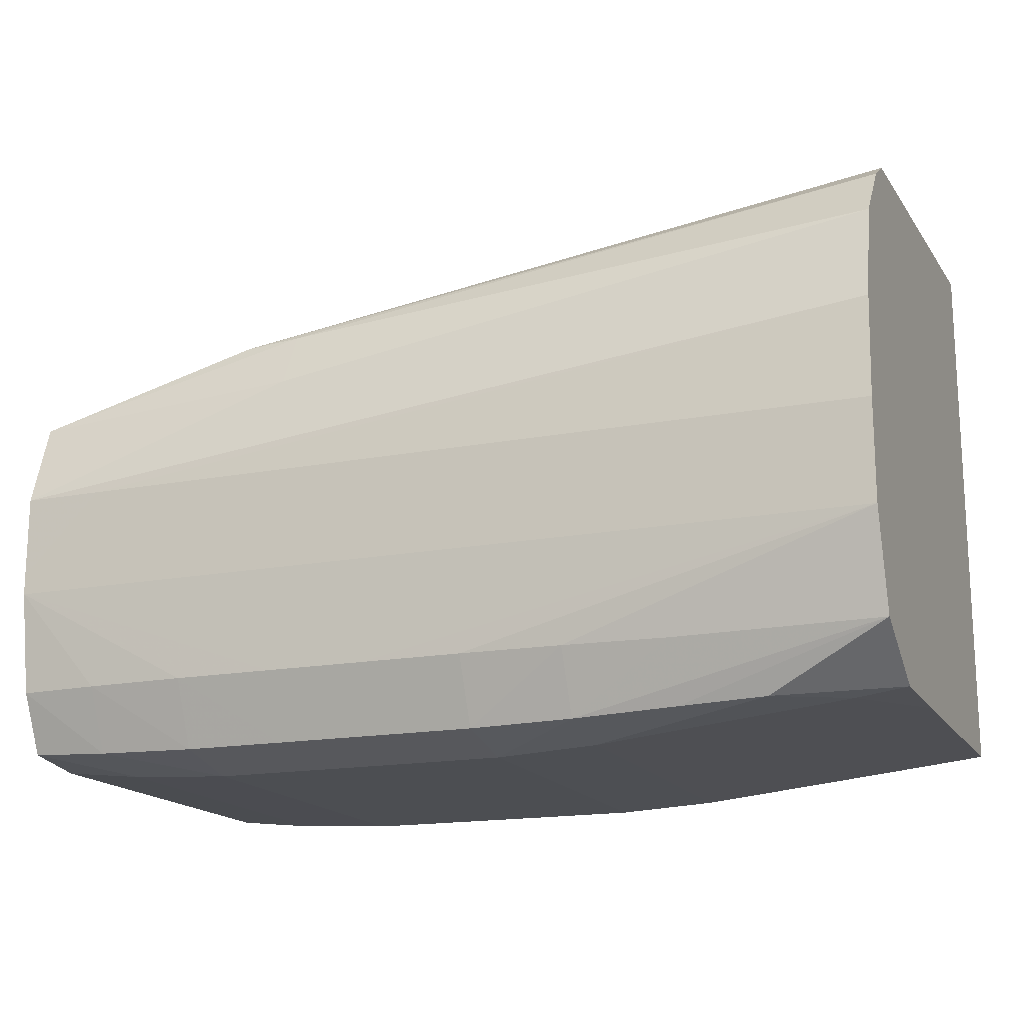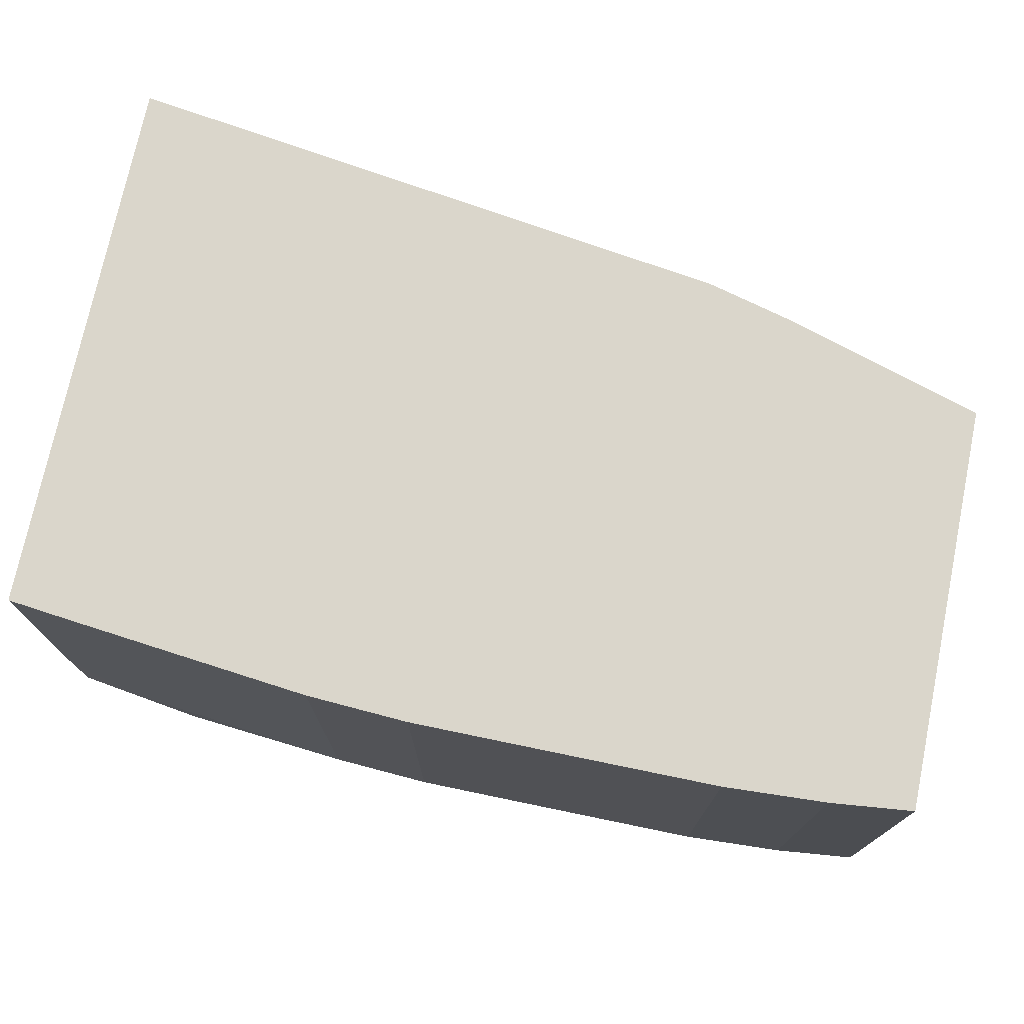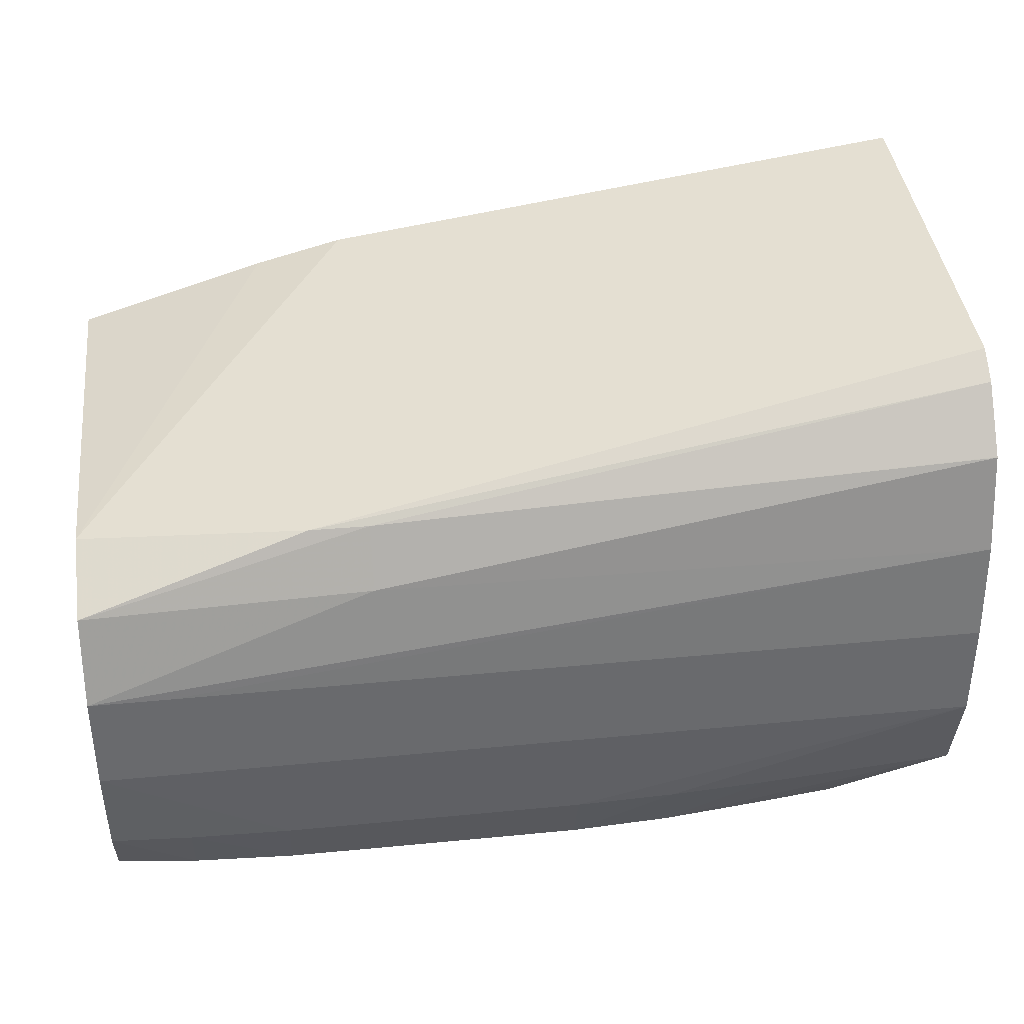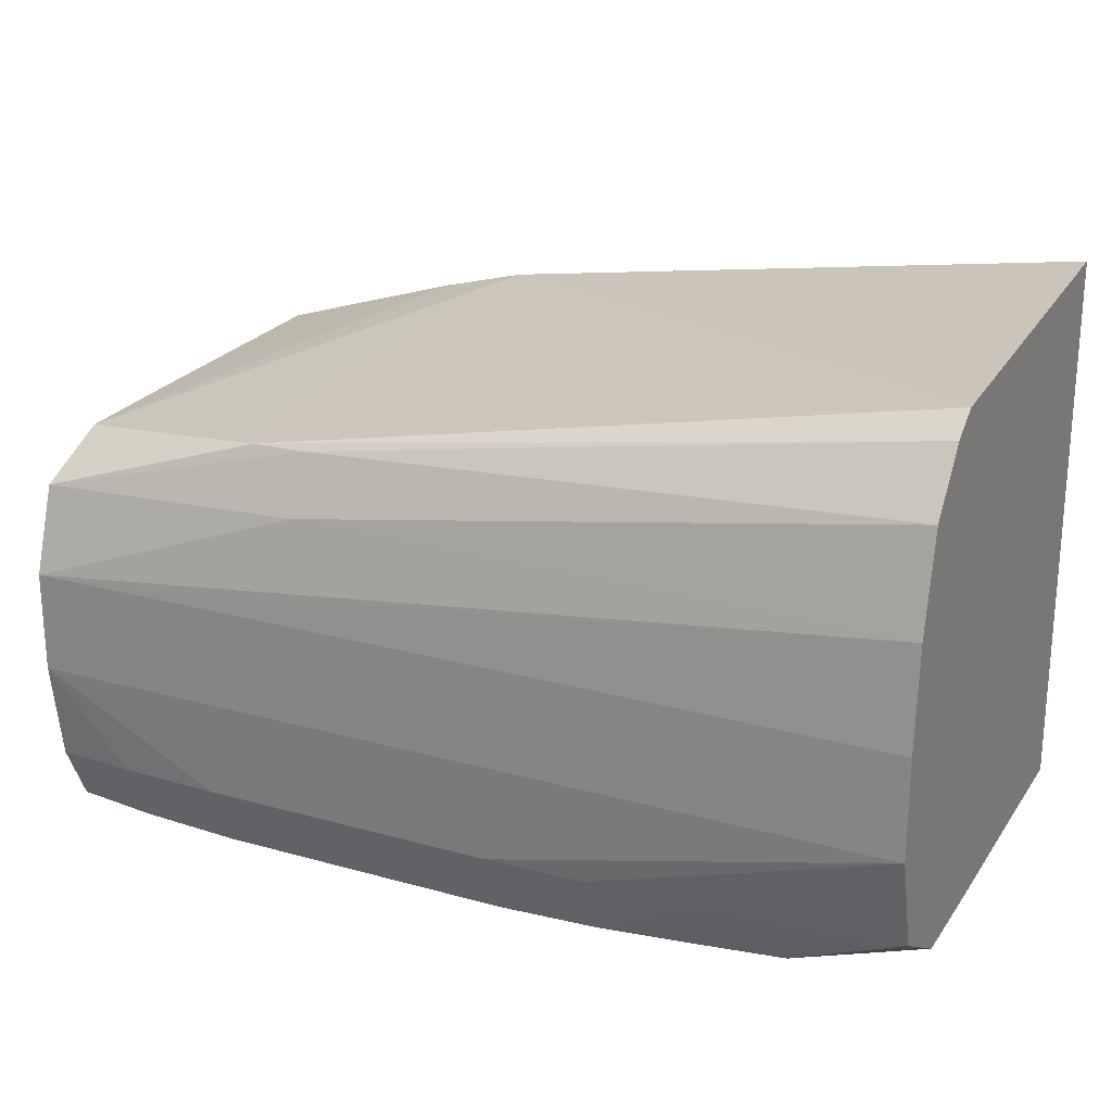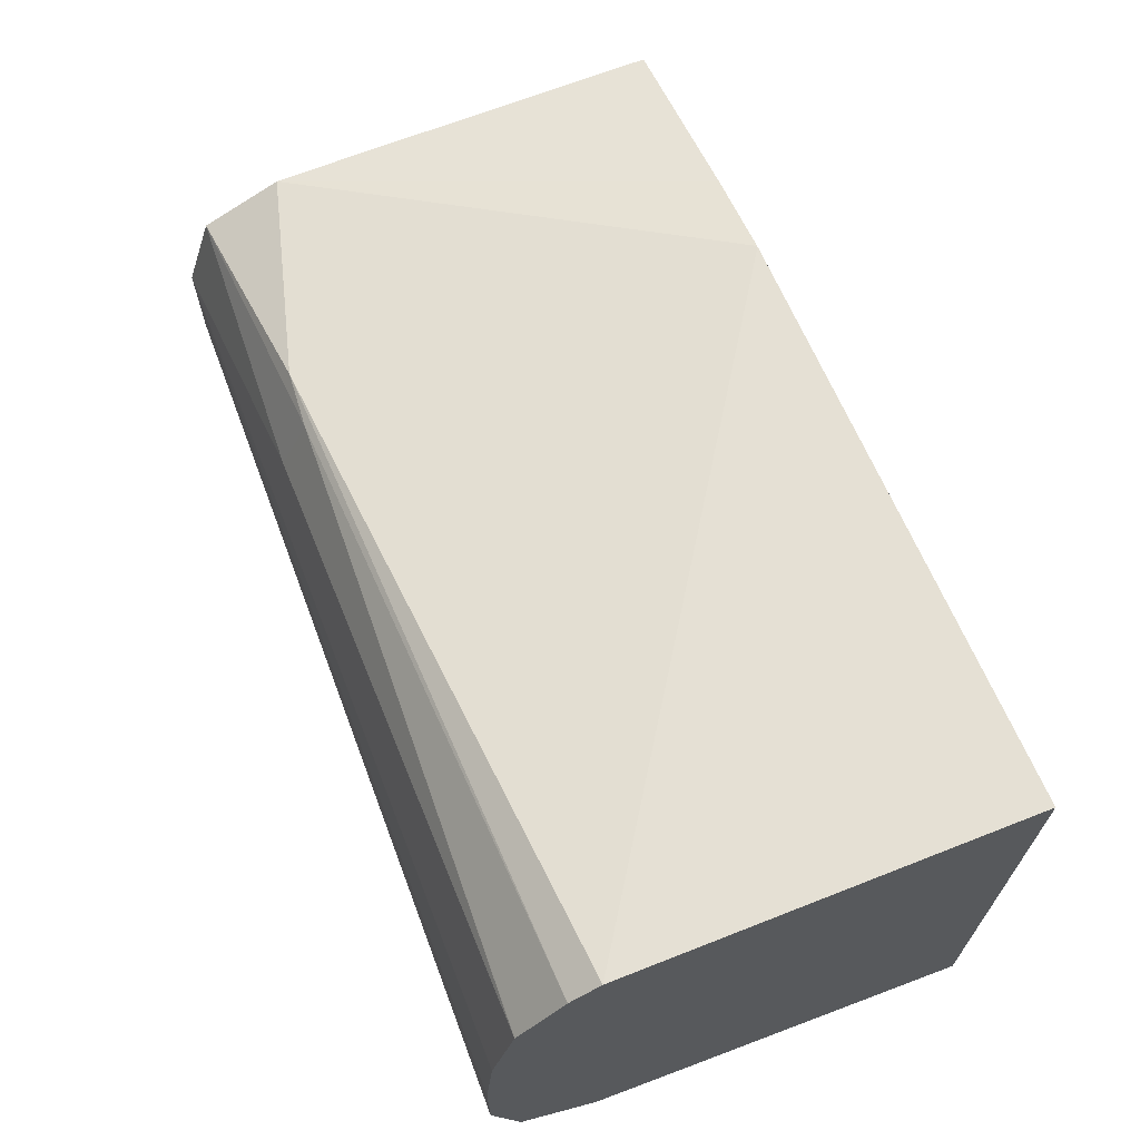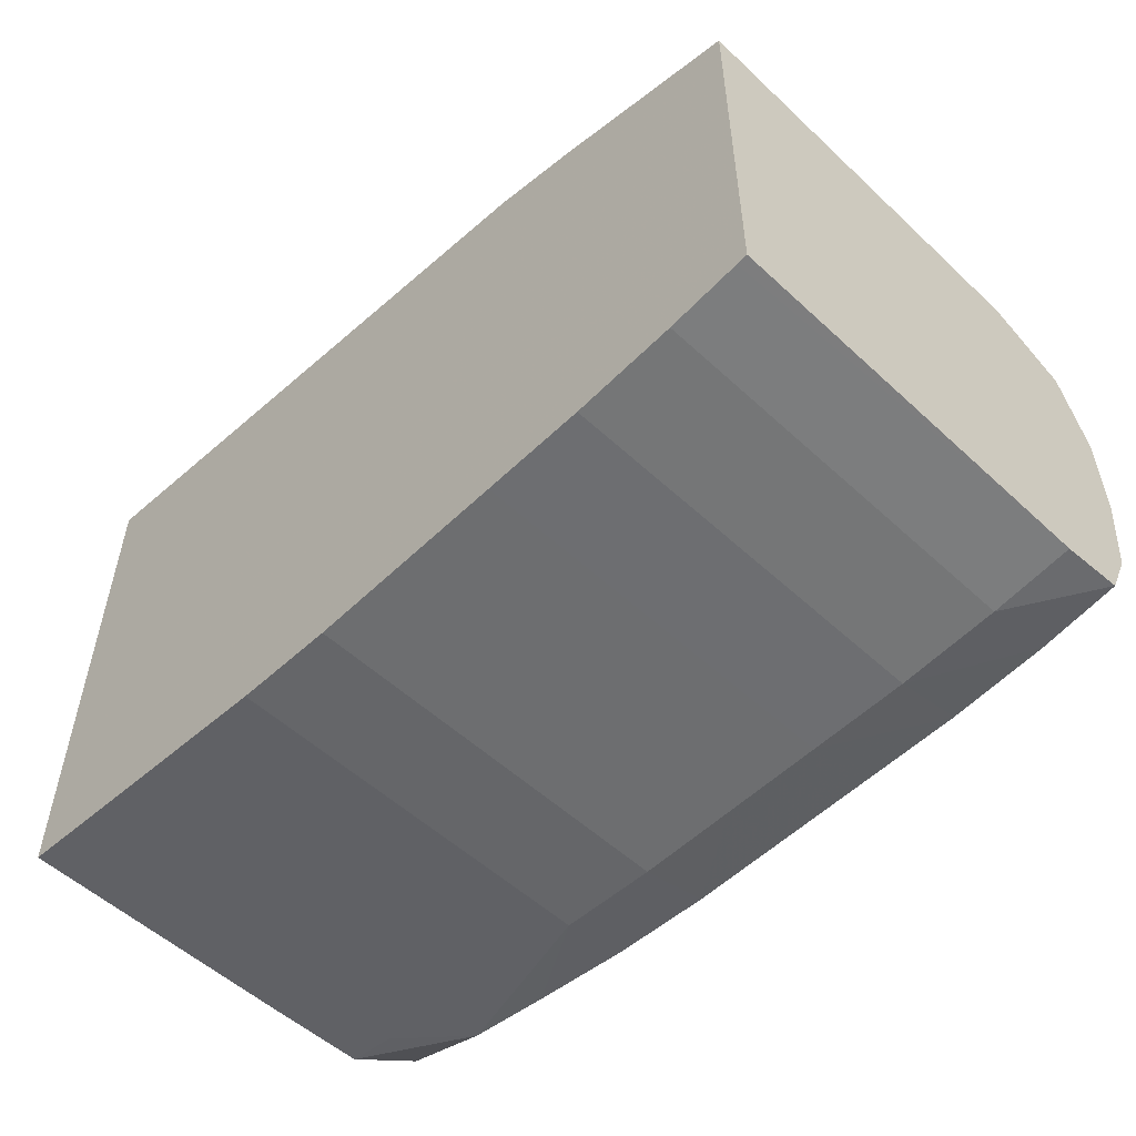
<metadata>
{"format":"obj","ext":"obj","renderer":"f3d","projection":"perspective","resolution":1024,"background":"white","views":[{"elev":-16.6,"azim":-158.5,"up":"+Y"},{"elev":74.1,"azim":11.7,"up":"+Z"},{"elev":37.4,"azim":172.9,"up":"+Y"},{"elev":22.6,"azim":-154.4,"up":"+Y"},{"elev":67.2,"azim":-110.7,"up":"+Y"},{"elev":-54.3,"azim":45.6,"up":"+Y"}]}
</metadata>
<code>
v -0.004834 -0.02785 -0.04679
v -0.004834 -0.02809 -0.05016
v -0.004834 -0.03261 -0.04679
v 0.0004395 -0.02859 -0.04679
v -0.004834 -0.02826 -0.05042
v 0.0004486 -0.0286 -0.04679
v 0.0009494 -0.0291 -0.05065
v -0.004313 -0.03266 -0.04679
v -0.004834 -0.03261 -0.04928
v -0.004834 -0.02875 -0.05081
v 0.0004395 -0.02908 -0.05068
v 0.001229 -0.0288 -0.04679
v 0.002906 -0.02939 -0.05016
v 0.002906 -0.02972 -0.05084
v -0.003228 -0.03278 -0.04679
v -0.004389 -0.03266 -0.04928
v -0.003949 -0.0327 -0.05016
v -0.004834 -0.03259 -0.05016
v -0.004389 -0.03266 -0.05016
v -0.004834 -0.02876 -0.05082
v 0.0004395 -0.02958 -0.05092
v 0.002906 -0.02931 -0.04679
v 0.002906 -0.02936 -0.04928
v 0.002906 -0.03046 -0.05108
v -0.003079 -0.0328 -0.05016
v -0.0022 -0.03289 -0.05016
v -0.0022 -0.03289 -0.04679
v -0.003805 -0.03269 -0.05064
v -0.004834 -0.03218 -0.05084
v -0.004834 -0.02958 -0.05101
v -0.004834 -0.02958 -0.05101
v 0.002906 -0.03281 -0.04679
v 0.002906 -0.03116 -0.05108
v 0.0022 -0.03046 -0.05108
v -0.0022 -0.03277 -0.05075
v -0.001319 -0.03294 -0.05016
v -0.00147 -0.03293 -0.04679
v -0.003079 -0.03273 -0.0507
v -0.004834 -0.03134 -0.05108
v -0.003079 -0.03222 -0.05094
v -0.004834 -0.03046 -0.05108
v -0.0022 -0.03046 -0.05108
v 0.002813 -0.03282 -0.04679
v 0.002906 -0.03281 -0.05016
v 0.002906 -0.03134 -0.05108
v -0.0022 -0.03222 -0.05099
v -0.001319 -0.0328 -0.05077
v -0.0004402 -0.03294 -0.05016
v -0.001319 -0.03294 -0.04679
v -0.004834 -0.03046 -0.05108
v -0.0004402 -0.03222 -0.05102
v -0.001319 -0.03222 -0.05102
v 0.0022 -0.03289 -0.04679
v 0.0022 -0.03289 -0.05016
v 0.002906 -0.03274 -0.05071
v 0.002906 -0.03222 -0.05095
v 0.0022 -0.03222 -0.05099
v 0.001319 -0.03222 -0.05102
v 0.0004395 -0.03222 -0.05102
v -0.0004402 -0.0328 -0.05077
v 0.0004395 -0.03294 -0.05016
v -0.0004402 -0.03294 -0.04679
v 0.001319 -0.03294 -0.04679
v 0.0022 -0.03277 -0.05075
v 0.001319 -0.03294 -0.05016
v 0.001319 -0.0328 -0.05077
v 0.0004395 -0.0328 -0.05077
v 0.0004395 -0.03294 -0.04679
f 1 2 5
f 1 5 10
f 1 10 20
f 1 20 30
f 1 30 31
f 1 31 41
f 1 41 50
f 1 50 39
f 1 39 29
f 1 29 18
f 1 18 9
f 1 9 3
f 1 3 8
f 1 8 15
f 1 15 27
f 1 27 37
f 1 37 49
f 1 49 62
f 1 62 68
f 1 68 63
f 1 63 53
f 1 53 43
f 1 43 32
f 1 32 22
f 1 22 12
f 1 12 6
f 1 6 4
f 1 4 2
f 2 4 6
f 2 6 7
f 2 7 5
f 3 9 8
f 5 7 11
f 5 11 10
f 6 12 13
f 6 13 7
f 7 13 14
f 7 14 11
f 8 9 16
f 8 16 17
f 8 17 15
f 9 18 19
f 9 19 16
f 10 11 20
f 11 14 21
f 11 21 20
f 12 22 23
f 12 23 13
f 13 23 22
f 13 22 32
f 13 32 44
f 13 44 55
f 13 55 56
f 13 56 45
f 13 45 33
f 13 33 24
f 13 24 14
f 14 24 21
f 15 25 26
f 15 26 27
f 15 17 25
f 16 19 17
f 17 19 28
f 17 28 25
f 18 29 28
f 18 28 19
f 20 21 30
f 21 24 31
f 21 31 30
f 24 33 34
f 24 34 31
f 25 28 26
f 26 35 36
f 26 36 37
f 26 37 27
f 26 28 38
f 26 38 35
f 28 29 38
f 29 39 40
f 29 40 35
f 29 35 38
f 31 34 42
f 31 42 41
f 32 43 44
f 33 45 39
f 33 39 50
f 33 50 42
f 33 42 34
f 35 46 47
f 35 47 36
f 35 40 46
f 36 47 48
f 36 48 62
f 36 62 49
f 36 49 37
f 39 46 40
f 39 45 59
f 39 59 51
f 39 51 52
f 39 52 46
f 41 42 50
f 43 53 54
f 43 54 44
f 44 54 55
f 45 56 57
f 45 57 58
f 45 58 59
f 46 52 47
f 47 52 60
f 47 60 48
f 48 60 67
f 48 67 61
f 48 61 68
f 48 68 62
f 51 59 67
f 51 67 60
f 51 60 52
f 53 63 65
f 53 65 54
f 54 64 55
f 54 65 64
f 55 64 56
f 56 64 57
f 57 64 66
f 57 66 58
f 58 66 67
f 58 67 59
f 61 67 66
f 61 66 65
f 61 65 63
f 61 63 68
f 64 65 66

</code>
